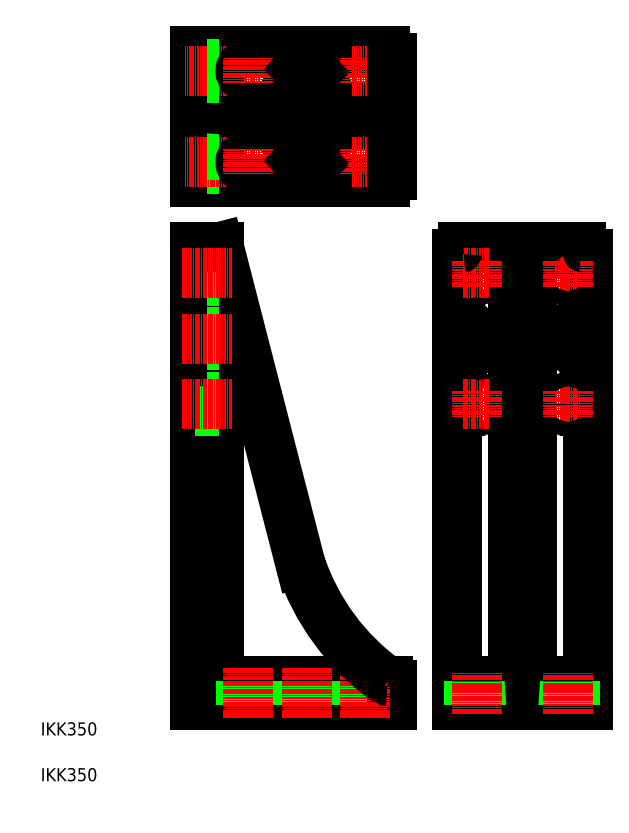
<metadata>
{"format":"dxf","ext":"dxf","renderer":"ezdxf+matplotlib","layout":"modelspace","background":"white","min_lineweight":24,"dpi":150}
</metadata>
<code>
0
SECTION
2
ENTITIES
0
TEXT
8
0
10
50
20
85
30
0
40
10
1
IKK350
0
TEXT
8
0
10
50
20
50
30
0
40
10
1
IKK350
0
LINE
8
0
10
186.3
20
458.3
30
0
11
248.5
21
216.7
31
0
0
LINE
8
0
10
186.3
20
458.3
30
0
11
186.3
21
132.3
31
0
0
LINE
8
0
10
168.3
20
458.3
30
0
11
168.3
21
108.3
31
0
0
LINE
8
0
10
192.3
20
126.3
30
0
11
315.3
21
126.3
31
0
0
LINE
8
0
10
168.3
20
108.3
30
0
11
318.3
21
108.3
31
0
0
ARC
8
0
10
192.3
20
132.3
30
0
40
6
50
180
51
270
0
LINE
8
0
10
168.3
20
332.8
30
0
11
186.3
21
332.8
31
0
0
LINE
8
0
10
186.3
20
332.8
30
0
11
168.3
21
332.8
31
0
0
LINE
8
0
10
186.3
20
343.8
30
0
11
168.3
21
343.8
31
0
0
LINE
8
CENTER
10
158.3
20
338.3
30
0
11
196.3
21
338.3
31
0
0
LINE
8
0
10
303.8
20
126.3
30
0
11
303.8
21
108.3
31
0
0
LINE
8
0
10
292.8
20
126.3
30
0
11
292.8
21
108.3
31
0
0
LINE
8
0
10
258.3
20
126.3
30
0
11
258.3
21
108.3
31
0
0
LINE
8
0
10
248.3
20
126.3
30
0
11
248.3
21
108.3
31
0
0
LINE
8
0
10
213.8
20
126.3
30
0
11
213.8
21
108.3
31
0
0
LINE
8
0
10
202.8
20
126.3
30
0
11
202.8
21
108.3
31
0
0
LINE
8
0
10
318.3
20
123.3
30
0
11
318.3
21
108.3
31
0
0
LINE
8
CENTER
10
298.3
20
136.3
30
0
11
298.3
21
98.27
31
0
0
LINE
8
CENTER
10
253.3
20
136.3
30
0
11
253.3
21
98.27
31
0
0
LINE
8
CENTER
10
208.3
20
136.3
30
0
11
208.3
21
98.27
31
0
0
ARC
8
0
10
419.4
20
273.1
30
0
40
180
50
198.2
51
234.7
0
ARC
8
0
10
315.3
20
123.3
30
0
40
3
50
0
51
90
0
LINE
8
CENTER
10
198.3
20
593.3
30
0
11
218.3
21
593.3
31
0
0
LINE
8
CENTER
10
198.3
20
523.3
30
0
11
218.3
21
523.3
31
0
0
LINE
8
0
10
192.3
20
565.8
30
0
11
318.3
21
565.8
31
0
0
LINE
8
0
10
192.3
20
550.8
30
0
11
318.3
21
550.8
31
0
0
LINE
8
0
10
168.3
20
608.3
30
0
11
313.3
21
608.3
31
0
0
LINE
8
0
10
168.3
20
508.3
30
0
11
313.3
21
508.3
31
0
0
LINE
8
0
10
186.3
20
383.3
30
0
11
168.3
21
383.3
31
0
0
LINE
8
0
10
186.3
20
393.3
30
0
11
168.3
21
393.3
31
0
0
LINE
8
CENTER
10
158.3
20
388.3
30
0
11
196.3
21
388.3
31
0
0
LINE
8
0
10
186.3
20
432.8
30
0
11
168.3
21
432.8
31
0
0
LINE
8
0
10
186.3
20
443.8
30
0
11
168.3
21
443.8
31
0
0
LINE
8
0
10
186.3
20
458.3
30
0
11
168.3
21
458.3
31
0
0
LINE
8
CENTER
10
158.3
20
438.3
30
0
11
196.3
21
438.3
31
0
0
LINE
8
0
10
168.3
20
508.3
30
0
11
168.3
21
608.3
31
0
0
LINE
8
0
10
186.3
20
508.3
30
0
11
186.3
21
608.3
31
0
0
LINE
8
0
10
186.3
20
517.8
30
0
11
168.3
21
517.8
31
0
0
LINE
8
CENTER
10
192.9
20
523.3
30
0
11
160.7
21
523.3
31
0
0
LINE
8
0
10
186.3
20
528.8
30
0
11
168.3
21
528.8
31
0
0
LINE
8
0
10
168.3
20
533.3
30
0
11
168.3
21
533.3
31
0
0
ARC
8
0
10
192.3
20
544.8
30
0
40
6
50
90
51
180
0
ARC
8
0
10
192.3
20
571.8
30
0
40
6
50
180
51
270
0
LINE
8
CENTER
10
192.9
20
593.3
30
0
11
160.7
21
593.3
31
0
0
LINE
8
0
10
186.3
20
587.8
30
0
11
168.3
21
587.8
31
0
0
LINE
8
0
10
186.3
20
598.8
30
0
11
168.3
21
598.8
31
0
0
CIRCLE
8
0
10
298.3
20
593.3
30
0
40
5.5
0
CIRCLE
8
0
10
298.3
20
523.3
30
0
40
5.5
0
LINE
8
CENTER
10
288.3
20
523.3
30
0
11
308.3
21
523.3
31
0
0
LINE
8
CENTER
10
288.3
20
593.3
30
0
11
308.3
21
593.3
31
0
0
CIRCLE
8
0
10
253.3
20
523.3
30
0
40
5
0
LINE
8
CENTER
10
243.3
20
523.3
30
0
11
263.3
21
523.3
31
0
0
CIRCLE
8
0
10
208.3
20
523.3
30
0
40
5.5
0
LINE
8
CENTER
10
208.3
20
533.3
30
0
11
208.3
21
513.3
31
0
0
LINE
8
CENTER
10
298.3
20
533.3
30
0
11
298.3
21
513.3
31
0
0
LINE
8
CENTER
10
253.3
20
533.3
30
0
11
253.3
21
513.3
31
0
0
CIRCLE
8
0
10
253.3
20
593.3
30
0
40
5
0
LINE
8
CENTER
10
243.3
20
593.3
30
0
11
263.3
21
593.3
31
0
0
CIRCLE
8
0
10
208.3
20
593.3
30
0
40
5.5
0
LINE
8
CENTER
10
208.3
20
603.3
30
0
11
208.3
21
583.3
31
0
0
LINE
8
CENTER
10
253.3
20
603.3
30
0
11
253.3
21
583.3
31
0
0
LINE
8
CENTER
10
298.3
20
603.3
30
0
11
298.3
21
583.3
31
0
0
LINE
8
0
10
318.3
20
513.3
30
0
11
318.3
21
603.3
31
0
0
ARC
8
0
10
313.3
20
513.3
30
0
40
5
50
270
51
0
0
ARC
8
0
10
313.3
20
603.3
30
0
40
5
50
0
51
90
0
LINE
8
0
10
468.3
20
108.3
30
0
11
468.3
21
453.3
31
0
0
LINE
8
0
10
368.3
20
108.3
30
0
11
368.3
21
453.3
31
0
0
LINE
8
0
10
425.8
20
132.3
30
0
11
425.8
21
458.3
31
0
0
LINE
8
0
10
410.8
20
132.3
30
0
11
410.8
21
458.3
31
0
0
LINE
8
0
10
468.3
20
126.3
30
0
11
368.3
21
126.3
31
0
0
LINE
8
0
10
468.3
20
108.3
30
0
11
368.3
21
108.3
31
0
0
LINE
8
CENTER
10
443.3
20
338.3
30
0
11
463.3
21
338.3
31
0
0
LINE
8
0
10
447.8
20
126.3
30
0
11
447.8
21
108.3
31
0
0
LINE
8
0
10
458.8
20
126.3
30
0
11
458.8
21
108.3
31
0
0
LINE
8
CENTER
10
453.3
20
132.9
30
0
11
453.3
21
100.6
31
0
0
CIRCLE
8
0
10
453.3
20
338.3
30
0
40
5.5
0
LINE
8
CENTER
10
453.3
20
328.3
30
0
11
453.3
21
348.3
31
0
0
LINE
8
0
10
377.8
20
126.3
30
0
11
377.8
21
108.3
31
0
0
LINE
8
0
10
388.8
20
126.3
30
0
11
388.8
21
108.3
31
0
0
LINE
8
CENTER
10
383.3
20
132.9
30
0
11
383.3
21
100.6
31
0
0
LINE
8
0
10
443.3
20
108.3
30
0
11
443.3
21
108.3
31
0
0
LINE
8
0
10
418.3
20
108.3
30
0
11
418.3
21
108.3
31
0
0
CIRCLE
8
0
10
383.3
20
338.3
30
0
40
5.5
0
LINE
8
CENTER
10
373.3
20
338.3
30
0
11
393.3
21
338.3
31
0
0
ARC
8
0
10
431.8
20
132.3
30
0
40
6
50
180
51
270
0
ARC
8
0
10
404.8
20
132.3
30
0
40
6
50
270
51
0
0
LINE
8
CENTER
10
383.3
20
328.3
30
0
11
383.3
21
348.3
31
0
0
LINE
8
0
10
463.3
20
458.3
30
0
11
373.3
21
458.3
31
0
0
LINE
8
CENTER
10
443.3
20
438.3
30
0
11
463.3
21
438.3
31
0
0
LINE
8
CENTER
10
443.3
20
388.3
30
0
11
463.3
21
388.3
31
0
0
LINE
8
CENTER
10
453.3
20
378.3
30
0
11
453.3
21
398.3
31
0
0
CIRCLE
8
0
10
453.3
20
388.3
30
0
40
5
0
CIRCLE
8
0
10
453.3
20
438.3
30
0
40
5.5
0
LINE
8
CENTER
10
453.3
20
428.3
30
0
11
453.3
21
448.3
31
0
0
ARC
8
0
10
463.3
20
453.3
30
0
40
5
50
0
51
90
0
CIRCLE
8
0
10
383.3
20
388.3
30
0
40
5
0
LINE
8
CENTER
10
373.3
20
388.3
30
0
11
393.3
21
388.3
31
0
0
LINE
8
CENTER
10
383.3
20
378.3
30
0
11
383.3
21
398.3
31
0
0
CIRCLE
8
0
10
383.3
20
438.3
30
0
40
5.5
0
LINE
8
CENTER
10
373.3
20
438.3
30
0
11
393.3
21
438.3
31
0
0
LINE
8
CENTER
10
383.3
20
428.3
30
0
11
383.3
21
448.3
31
0
0
ARC
8
0
10
373.3
20
453.3
30
0
40
5
50
90
51
180
0
INSERT
8
0
2
KNOCK
10
253.3
20
593.3
30
0
0
INSERT
8
0
2
KNOCK
10
253.3
20
523.3
30
0
0
INSERT
8
0
2
KNOCK
10
383.3
20
388.3
30
0
0
INSERT
8
0
2
KNOCK
10
453.3
20
388.3
30
0
0
ENDSEC
0
EOF

</code>
